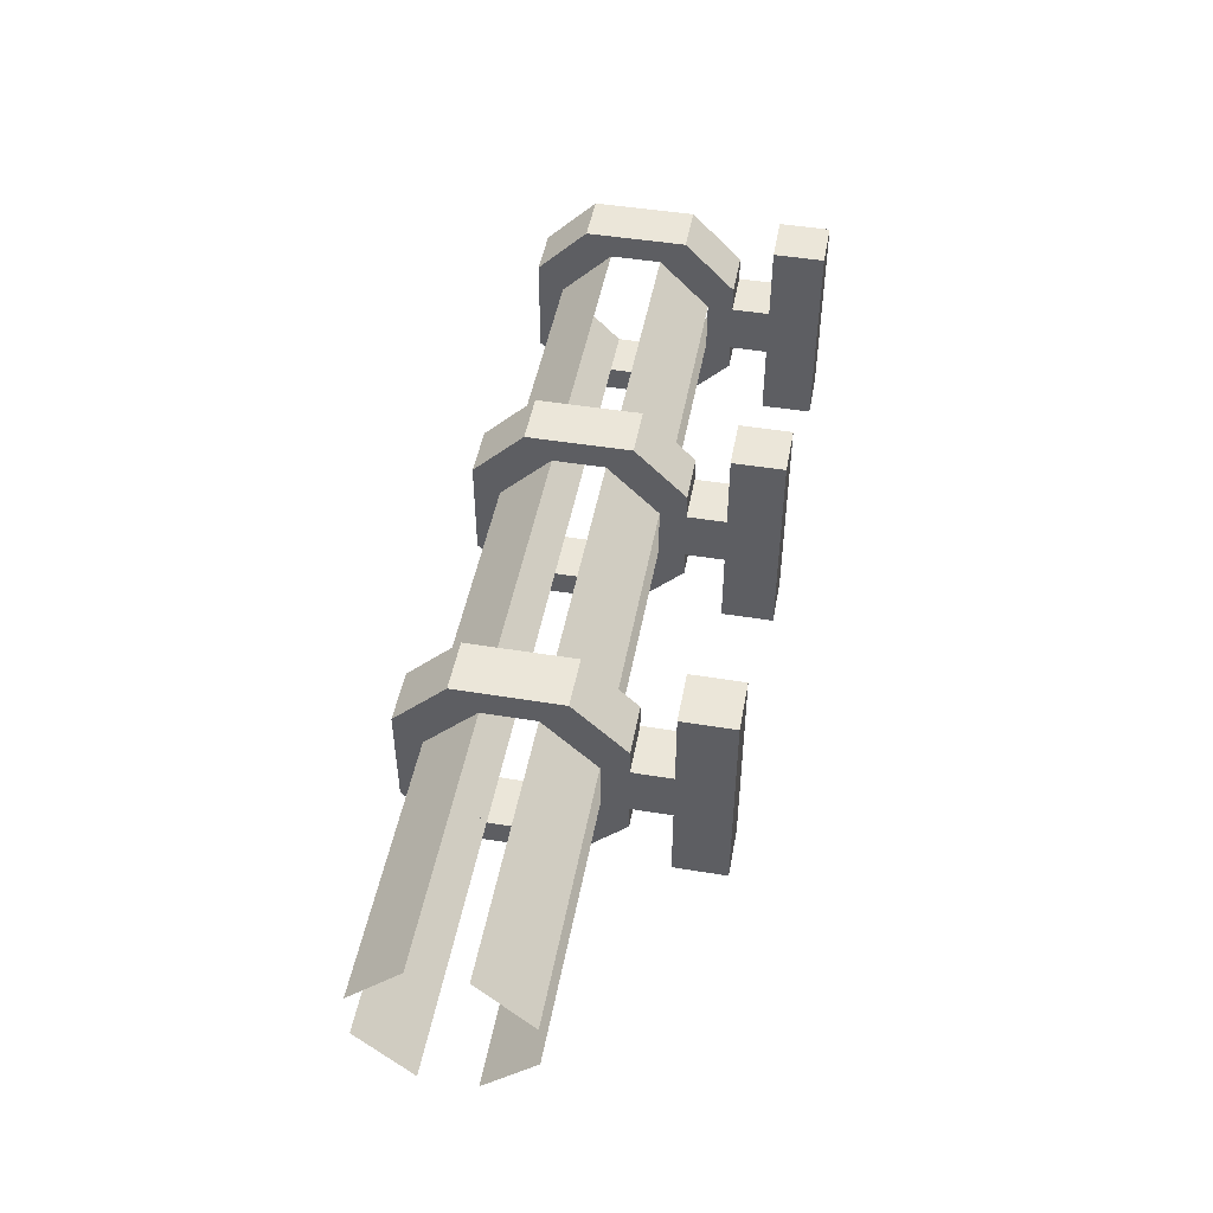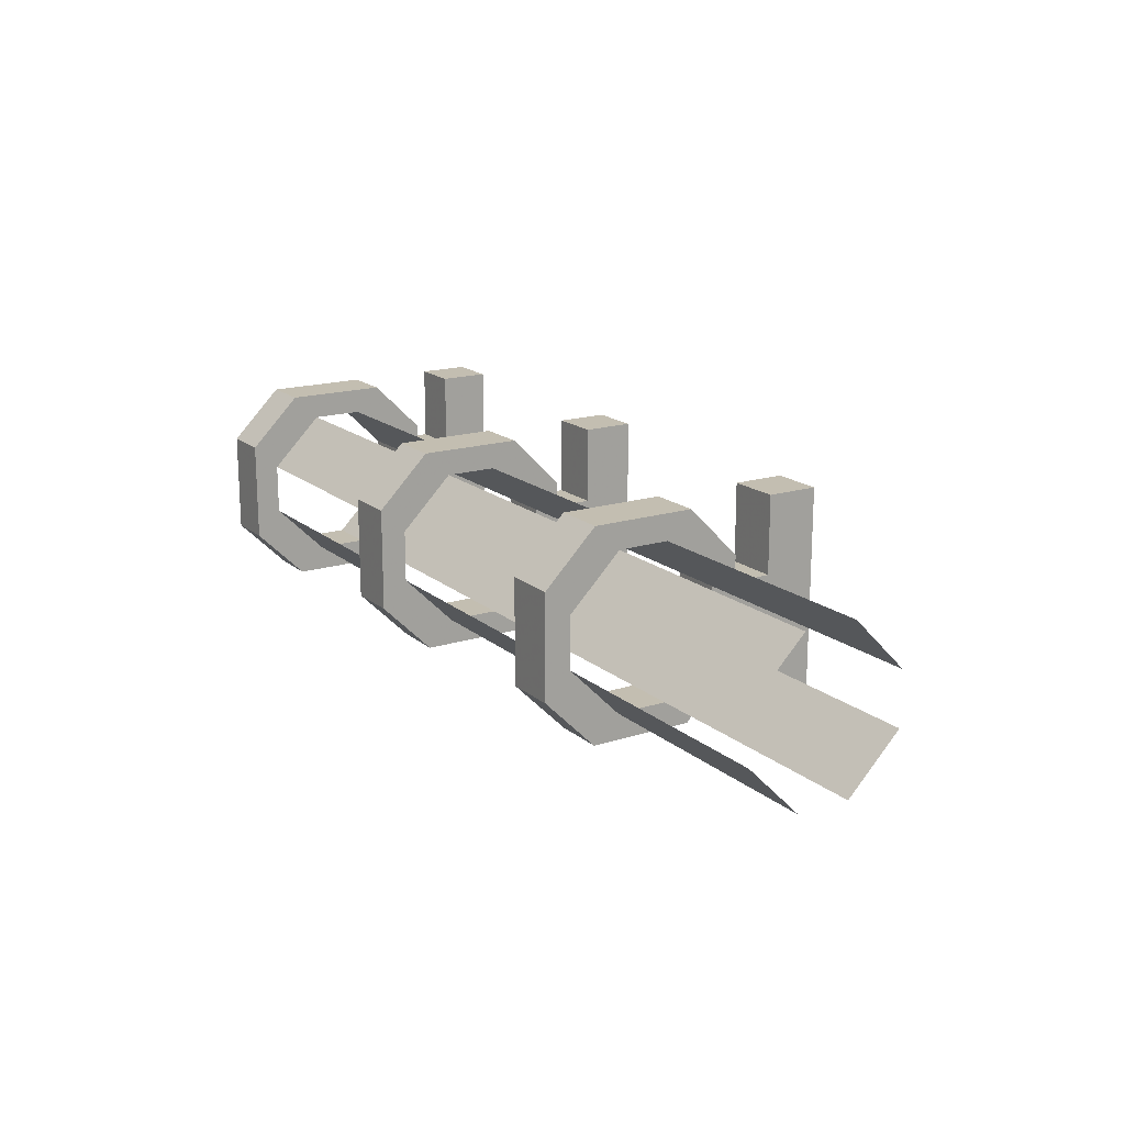
<metadata>
{"format":"obj","ext":"obj","renderer":"f3d","projection":"perspective","resolution":1024,"background":"white","views":[{"elev":47.8,"azim":-79.6,"up":"+Z"},{"elev":17.2,"azim":-122.3,"up":"+Z"}]}
</metadata>
<code>
v 5400 1000 8400
v 5400 1000 8200
v 5200 1000 8200
v 5400 1000 8400
v 5200 1000 8200
v 5200 1000 8400
v 5400 800 8600
v 5400 1000 8400
v 5200 1000 8400
v 5400 800 8600
v 5200 1000 8400
v 5200 800 8600
v 5400 600 8600
v 5400 800 8600
v 5200 800 8600
v 5400 600 8600
v 5200 800 8600
v 5200 600 8600
v 5400 400 8400
v 5400 600 8600
v 5200 600 8600
v 5400 400 8400
v 5200 600 8600
v 5200 400 8400
v 5400 400 8200
v 5400 400 8400
v 5200 400 8400
v 5400 400 8200
v 5200 400 8400
v 5200 400 8200
v 5400 600 8000
v 5400 400 8200
v 5200 400 8200
v 5400 600 8000
v 5200 400 8200
v 5200 600 8000
v 5400 800 8000
v 5400 600 8000
v 5200 600 8000
v 5400 800 8000
v 5200 600 8000
v 5200 800 8000
v 5400 1000 8200
v 5400 800 8000
v 5200 800 8000
v 5400 1000 8200
v 5200 800 8000
v 5200 1000 8200
v 5400 1100 8500
v 5400 1100 8100
v 5200 1100 8100
v 5400 1100 8500
v 5200 1100 8100
v 5200 1100 8500
v 5400 900 8700
v 5400 1100 8500
v 5200 1100 8500
v 5400 900 8700
v 5200 1100 8500
v 5200 900 8700
v 5400 500 8700
v 5400 900 8700
v 5200 900 8700
v 5400 500 8700
v 5200 900 8700
v 5200 500 8700
v 5400 300 8500
v 5400 500 8700
v 5200 500 8700
v 5400 300 8500
v 5200 500 8700
v 5200 300 8500
v 5400 300 8100
v 5400 300 8500
v 5200 300 8500
v 5400 300 8100
v 5200 300 8500
v 5200 300 8100
v 5400 500 7900
v 5400 300 8100
v 5200 300 8100
v 5400 500 7900
v 5200 300 8100
v 5200 500 7900
v 5400 900 7900
v 5400 500 7900
v 5200 500 7900
v 5400 900 7900
v 5200 500 7900
v 5200 900 7900
v 5400 1100 8100
v 5400 900 7900
v 5200 900 7900
v 5400 1100 8100
v 5200 900 7900
v 5200 1100 8100
v 5400 1100 8100
v 5400 1100 8500
v 5400 1000 8400
v 5400 1000 8400
v 5400 1000 8200
v 5400 1100 8100
v 5400 900 7900
v 5400 1100 8100
v 5400 1000 8200
v 5400 1000 8200
v 5400 800 8000
v 5400 900 7900
v 5400 500 7900
v 5400 900 7900
v 5400 800 8000
v 5400 800 8000
v 5400 600 8000
v 5400 500 7900
v 5400 300 8100
v 5400 500 7900
v 5400 600 8000
v 5400 600 8000
v 5400 400 8200
v 5400 300 8100
v 5400 300 8500
v 5400 300 8100
v 5400 400 8200
v 5400 400 8200
v 5400 400 8400
v 5400 300 8500
v 5400 500 8700
v 5400 300 8500
v 5400 400 8400
v 5400 400 8400
v 5400 600 8600
v 5400 500 8700
v 5400 900 8700
v 5400 500 8700
v 5400 600 8600
v 5400 600 8600
v 5400 800 8600
v 5400 900 8700
v 5400 1100 8500
v 5400 900 8700
v 5400 800 8600
v 5400 800 8600
v 5400 1000 8400
v 5400 1100 8500
v 5200 1100 8500
v 5200 1100 8100
v 5200 1000 8200
v 5200 1000 8200
v 5200 1000 8400
v 5200 1100 8500
v 5200 900 8700
v 5200 1100 8500
v 5200 1000 8400
v 5200 1000 8400
v 5200 800 8600
v 5200 900 8700
v 5200 500 8700
v 5200 900 8700
v 5200 800 8600
v 5200 800 8600
v 5200 600 8600
v 5200 500 8700
v 5200 300 8500
v 5200 500 8700
v 5200 600 8600
v 5200 600 8600
v 5200 400 8400
v 5200 300 8500
v 5200 300 8100
v 5200 300 8500
v 5200 400 8400
v 5200 400 8400
v 5200 400 8200
v 5200 300 8100
v 5200 500 7900
v 5200 300 8100
v 5200 400 8200
v 5200 400 8200
v 5200 600 8000
v 5200 500 7900
v 5200 900 7900
v 5200 500 7900
v 5200 600 8000
v 5200 600 8000
v 5200 800 8000
v 5200 900 7900
v 5200 1100 8100
v 5200 900 7900
v 5200 800 8000
v 5200 800 8000
v 5200 1000 8200
v 5200 1100 8100
v 4200 1000 8400
v 4200 1000 8200
v 4000 1000 8200
v 4200 1000 8400
v 4000 1000 8200
v 4000 1000 8400
v 4200 800 8600
v 4200 1000 8400
v 4000 1000 8400
v 4200 800 8600
v 4000 1000 8400
v 4000 800 8600
v 4200 600 8600
v 4200 800 8600
v 4000 800 8600
v 4200 600 8600
v 4000 800 8600
v 4000 600 8600
v 4200 400 8400
v 4200 600 8600
v 4000 600 8600
v 4200 400 8400
v 4000 600 8600
v 4000 400 8400
v 4200 400 8200
v 4200 400 8400
v 4000 400 8400
v 4200 400 8200
v 4000 400 8400
v 4000 400 8200
v 4200 600 8000
v 4200 400 8200
v 4000 400 8200
v 4200 600 8000
v 4000 400 8200
v 4000 600 8000
v 4200 800 8000
v 4200 600 8000
v 4000 600 8000
v 4200 800 8000
v 4000 600 8000
v 4000 800 8000
v 4200 1000 8200
v 4200 800 8000
v 4000 800 8000
v 4200 1000 8200
v 4000 800 8000
v 4000 1000 8200
v 4200 1100 8500
v 4200 1100 8100
v 4000 1100 8100
v 4200 1100 8500
v 4000 1100 8100
v 4000 1100 8500
v 4200 900 8700
v 4200 1100 8500
v 4000 1100 8500
v 4200 900 8700
v 4000 1100 8500
v 4000 900 8700
v 4200 500 8700
v 4200 900 8700
v 4000 900 8700
v 4200 500 8700
v 4000 900 8700
v 4000 500 8700
v 4200 300 8500
v 4200 500 8700
v 4000 500 8700
v 4200 300 8500
v 4000 500 8700
v 4000 300 8500
v 4200 300 8100
v 4200 300 8500
v 4000 300 8500
v 4200 300 8100
v 4000 300 8500
v 4000 300 8100
v 4200 500 7900
v 4200 300 8100
v 4000 300 8100
v 4200 500 7900
v 4000 300 8100
v 4000 500 7900
v 4200 900 7900
v 4200 500 7900
v 4000 500 7900
v 4200 900 7900
v 4000 500 7900
v 4000 900 7900
v 4200 1100 8100
v 4200 900 7900
v 4000 900 7900
v 4200 1100 8100
v 4000 900 7900
v 4000 1100 8100
v 4200 1100 8100
v 4200 1100 8500
v 4200 1000 8400
v 4200 1000 8400
v 4200 1000 8200
v 4200 1100 8100
v 4200 900 7900
v 4200 1100 8100
v 4200 1000 8200
v 4200 1000 8200
v 4200 800 8000
v 4200 900 7900
v 4200 500 7900
v 4200 900 7900
v 4200 800 8000
v 4200 800 8000
v 4200 600 8000
v 4200 500 7900
v 4200 300 8100
v 4200 500 7900
v 4200 600 8000
v 4200 600 8000
v 4200 400 8200
v 4200 300 8100
v 4200 300 8500
v 4200 300 8100
v 4200 400 8200
v 4200 400 8200
v 4200 400 8400
v 4200 300 8500
v 4200 500 8700
v 4200 300 8500
v 4200 400 8400
v 4200 400 8400
v 4200 600 8600
v 4200 500 8700
v 4200 900 8700
v 4200 500 8700
v 4200 600 8600
v 4200 600 8600
v 4200 800 8600
v 4200 900 8700
v 4200 1100 8500
v 4200 900 8700
v 4200 800 8600
v 4200 800 8600
v 4200 1000 8400
v 4200 1100 8500
v 4000 1100 8500
v 4000 1100 8100
v 4000 1000 8200
v 4000 1000 8200
v 4000 1000 8400
v 4000 1100 8500
v 4000 900 8700
v 4000 1100 8500
v 4000 1000 8400
v 4000 1000 8400
v 4000 800 8600
v 4000 900 8700
v 4000 500 8700
v 4000 900 8700
v 4000 800 8600
v 4000 800 8600
v 4000 600 8600
v 4000 500 8700
v 4000 300 8500
v 4000 500 8700
v 4000 600 8600
v 4000 600 8600
v 4000 400 8400
v 4000 300 8500
v 4000 300 8100
v 4000 300 8500
v 4000 400 8400
v 4000 400 8400
v 4000 400 8200
v 4000 300 8100
v 4000 500 7900
v 4000 300 8100
v 4000 400 8200
v 4000 400 8200
v 4000 600 8000
v 4000 500 7900
v 4000 900 7900
v 4000 500 7900
v 4000 600 8000
v 4000 600 8000
v 4000 800 8000
v 4000 900 7900
v 4000 1100 8100
v 4000 900 7900
v 4000 800 8000
v 4000 800 8000
v 4000 1000 8200
v 4000 1100 8100
v 3000 1000 8400
v 3000 1000 8200
v 2800 1000 8200
v 3000 1000 8400
v 2800 1000 8200
v 2800 1000 8400
v 3000 800 8600
v 3000 1000 8400
v 2800 1000 8400
v 3000 800 8600
v 2800 1000 8400
v 2800 800 8600
v 3000 600 8600
v 3000 800 8600
v 2800 800 8600
v 3000 600 8600
v 2800 800 8600
v 2800 600 8600
v 3000 400 8400
v 3000 600 8600
v 2800 600 8600
v 3000 400 8400
v 2800 600 8600
v 2800 400 8400
v 3000 400 8200
v 3000 400 8400
v 2800 400 8400
v 3000 400 8200
v 2800 400 8400
v 2800 400 8200
v 3000 600 8000
v 3000 400 8200
v 2800 400 8200
v 3000 600 8000
v 2800 400 8200
v 2800 600 8000
v 3000 800 8000
v 3000 600 8000
v 2800 600 8000
v 3000 800 8000
v 2800 600 8000
v 2800 800 8000
v 3000 1000 8200
v 3000 800 8000
v 2800 800 8000
v 3000 1000 8200
v 2800 800 8000
v 2800 1000 8200
v 3000 1100 8500
v 3000 1100 8100
v 2800 1100 8100
v 3000 1100 8500
v 2800 1100 8100
v 2800 1100 8500
v 3000 900 8700
v 3000 1100 8500
v 2800 1100 8500
v 3000 900 8700
v 2800 1100 8500
v 2800 900 8700
v 3000 500 8700
v 3000 900 8700
v 2800 900 8700
v 3000 500 8700
v 2800 900 8700
v 2800 500 8700
v 3000 300 8500
v 3000 500 8700
v 2800 500 8700
v 3000 300 8500
v 2800 500 8700
v 2800 300 8500
v 3000 300 8100
v 3000 300 8500
v 2800 300 8500
v 3000 300 8100
v 2800 300 8500
v 2800 300 8100
v 3000 500 7900
v 3000 300 8100
v 2800 300 8100
v 3000 500 7900
v 2800 300 8100
v 2800 500 7900
v 3000 900 7900
v 3000 500 7900
v 2800 500 7900
v 3000 900 7900
v 2800 500 7900
v 2800 900 7900
v 3000 1100 8100
v 3000 900 7900
v 2800 900 7900
v 3000 1100 8100
v 2800 900 7900
v 2800 1100 8100
v 3000 1100 8100
v 3000 1100 8500
v 3000 1000 8400
v 3000 1000 8400
v 3000 1000 8200
v 3000 1100 8100
v 3000 900 7900
v 3000 1100 8100
v 3000 1000 8200
v 3000 1000 8200
v 3000 800 8000
v 3000 900 7900
v 3000 500 7900
v 3000 900 7900
v 3000 800 8000
v 3000 800 8000
v 3000 600 8000
v 3000 500 7900
v 3000 300 8100
v 3000 500 7900
v 3000 600 8000
v 3000 600 8000
v 3000 400 8200
v 3000 300 8100
v 3000 300 8500
v 3000 300 8100
v 3000 400 8200
v 3000 400 8200
v 3000 400 8400
v 3000 300 8500
v 3000 500 8700
v 3000 300 8500
v 3000 400 8400
v 3000 400 8400
v 3000 600 8600
v 3000 500 8700
v 3000 900 8700
v 3000 500 8700
v 3000 600 8600
v 3000 600 8600
v 3000 800 8600
v 3000 900 8700
v 3000 1100 8500
v 3000 900 8700
v 3000 800 8600
v 3000 800 8600
v 3000 1000 8400
v 3000 1100 8500
v 2800 1100 8500
v 2800 1100 8100
v 2800 1000 8200
v 2800 1000 8200
v 2800 1000 8400
v 2800 1100 8500
v 2800 900 8700
v 2800 1100 8500
v 2800 1000 8400
v 2800 1000 8400
v 2800 800 8600
v 2800 900 8700
v 2800 500 8700
v 2800 900 8700
v 2800 800 8600
v 2800 800 8600
v 2800 600 8600
v 2800 500 8700
v 2800 300 8500
v 2800 500 8700
v 2800 600 8600
v 2800 600 8600
v 2800 400 8400
v 2800 300 8500
v 2800 300 8100
v 2800 300 8500
v 2800 400 8400
v 2800 400 8400
v 2800 400 8200
v 2800 300 8100
v 2800 500 7900
v 2800 300 8100
v 2800 400 8200
v 2800 400 8200
v 2800 600 8000
v 2800 500 7900
v 2800 900 7900
v 2800 500 7900
v 2800 600 8000
v 2800 600 8000
v 2800 800 8000
v 2800 900 7900
v 2800 1100 8100
v 2800 900 7900
v 2800 800 8000
v 2800 800 8000
v 2800 1000 8200
v 2800 1100 8100
v 5400 100 8200
v 5200 100 8200
v 5200 300 8200
v 5400 100 8200
v 5200 300 8200
v 5400 300 8200
v 5200 100 8200
v 5200 100 8400
v 5200 300 8400
v 5200 100 8200
v 5200 300 8400
v 5200 300 8200
v 5200 100 8400
v 5400 100 8400
v 5400 300 8400
v 5200 100 8400
v 5400 300 8400
v 5200 300 8400
v 5400 100 8400
v 5400 100 8200
v 5400 300 8200
v 5400 100 8400
v 5400 300 8200
v 5400 300 8400
v 5400 300 8200
v 5200 300 8200
v 5200 300 8400
v 5400 300 8200
v 5200 300 8400
v 5400 300 8400
v 5200 100 8400
v 5200 100 8200
v 5400 100 8200
v 5200 100 8400
v 5400 100 8200
v 5400 100 8400
v 4200 100 8200
v 4000 100 8200
v 4000 300 8200
v 4200 100 8200
v 4000 300 8200
v 4200 300 8200
v 4000 100 8200
v 4000 100 8400
v 4000 300 8400
v 4000 100 8200
v 4000 300 8400
v 4000 300 8200
v 4000 100 8400
v 4200 100 8400
v 4200 300 8400
v 4000 100 8400
v 4200 300 8400
v 4000 300 8400
v 4200 100 8400
v 4200 100 8200
v 4200 300 8200
v 4200 100 8400
v 4200 300 8200
v 4200 300 8400
v 4200 300 8200
v 4000 300 8200
v 4000 300 8400
v 4200 300 8200
v 4000 300 8400
v 4200 300 8400
v 4000 100 8400
v 4000 100 8200
v 4200 100 8200
v 4000 100 8400
v 4200 100 8200
v 4200 100 8400
v 3000 100 8200
v 2800 100 8200
v 2800 300 8200
v 3000 100 8200
v 2800 300 8200
v 3000 300 8200
v 2800 100 8200
v 2800 100 8400
v 2800 300 8400
v 2800 100 8200
v 2800 300 8400
v 2800 300 8200
v 2800 100 8400
v 3000 100 8400
v 3000 300 8400
v 2800 100 8400
v 3000 300 8400
v 2800 300 8400
v 3000 100 8400
v 3000 100 8200
v 3000 300 8200
v 3000 100 8400
v 3000 300 8200
v 3000 300 8400
v 3000 300 8200
v 2800 300 8200
v 2800 300 8400
v 3000 300 8200
v 2800 300 8400
v 3000 300 8400
v 2800 100 8400
v 2800 100 8200
v 3000 100 8200
v 2800 100 8400
v 3000 100 8200
v 3000 100 8400
v 5400 -50 7900
v 5200 -50 7900
v 5200 150 7900
v 5400 -50 7900
v 5200 150 7900
v 5400 150 7900
v 5200 -50 7900
v 5200 -50 8700
v 5200 150 8700
v 5200 -50 7900
v 5200 150 8700
v 5200 150 7900
v 5200 -50 8700
v 5400 -50 8700
v 5400 150 8700
v 5200 -50 8700
v 5400 150 8700
v 5200 150 8700
v 5400 -50 8700
v 5400 -50 7900
v 5400 150 7900
v 5400 -50 8700
v 5400 150 7900
v 5400 150 8700
v 5400 150 7900
v 5200 150 7900
v 5200 150 8700
v 5400 150 7900
v 5200 150 8700
v 5400 150 8700
v 5200 -50 8700
v 5200 -50 7900
v 5400 -50 7900
v 5200 -50 8700
v 5400 -50 7900
v 5400 -50 8700
v 4200 -50 7900
v 4000 -50 7900
v 4000 150 7900
v 4200 -50 7900
v 4000 150 7900
v 4200 150 7900
v 4000 -50 7900
v 4000 -50 8700
v 4000 150 8700
v 4000 -50 7900
v 4000 150 8700
v 4000 150 7900
v 4000 -50 8700
v 4200 -50 8700
v 4200 150 8700
v 4000 -50 8700
v 4200 150 8700
v 4000 150 8700
v 4200 -50 8700
v 4200 -50 7900
v 4200 150 7900
v 4200 -50 8700
v 4200 150 7900
v 4200 150 8700
v 4200 150 7900
v 4000 150 7900
v 4000 150 8700
v 4200 150 7900
v 4000 150 8700
v 4200 150 8700
v 4000 -50 8700
v 4000 -50 7900
v 4200 -50 7900
v 4000 -50 8700
v 4200 -50 7900
v 4200 -50 8700
v 3000 -50 7900
v 2800 -50 7900
v 2800 150 7900
v 3000 -50 7900
v 2800 150 7900
v 3000 150 7900
v 2800 -50 7900
v 2800 -50 8700
v 2800 150 8700
v 2800 -50 7900
v 2800 150 8700
v 2800 150 7900
v 2800 -50 8700
v 3000 -50 8700
v 3000 150 8700
v 2800 -50 8700
v 3000 150 8700
v 2800 150 8700
v 3000 -50 8700
v 3000 -50 7900
v 3000 150 7900
v 3000 -50 8700
v 3000 150 7900
v 3000 150 8700
v 3000 150 7900
v 2800 150 7900
v 2800 150 8700
v 3000 150 7900
v 2800 150 8700
v 3000 150 8700
v 2800 -50 8700
v 2800 -50 7900
v 3000 -50 7900
v 2800 -50 8700
v 3000 -50 7900
v 3000 -50 8700
v 5200 800 8600
v 5200 1000 8400
v 4200 1000 8400
v 5200 800 8600
v 4200 1000 8400
v 4200 800 8600
v 5200 400 8400
v 5200 600 8600
v 4200 600 8600
v 5200 400 8400
v 4200 600 8600
v 4200 400 8400
v 5200 600 8000
v 5200 400 8200
v 4200 400 8200
v 5200 600 8000
v 4200 400 8200
v 4200 600 8000
v 5200 1000 8200
v 5200 800 8000
v 4200 800 8000
v 5200 1000 8200
v 4200 800 8000
v 4200 1000 8200
v 4000 800 8600
v 4000 1000 8400
v 3000 1000 8400
v 4000 800 8600
v 3000 1000 8400
v 3000 800 8600
v 4000 400 8400
v 4000 600 8600
v 3000 600 8600
v 4000 400 8400
v 3000 600 8600
v 3000 400 8400
v 4000 600 8000
v 4000 400 8200
v 3000 400 8200
v 4000 600 8000
v 3000 400 8200
v 3000 600 8000
v 4000 1000 8200
v 4000 800 8000
v 3000 800 8000
v 4000 1000 8200
v 3000 800 8000
v 3000 1000 8200
v 2800 800 8600
v 2800 1000 8400
v 1800 1000 8400
v 2800 800 8600
v 1800 1000 8400
v 1800 800 8600
v 2800 400 8400
v 2800 600 8600
v 1800 600 8600
v 2800 400 8400
v 1800 600 8600
v 1800 400 8400
v 2800 600 8000
v 2800 400 8200
v 1800 400 8200
v 2800 600 8000
v 1800 400 8200
v 1800 600 8000
v 2800 1000 8200
v 2800 800 8000
v 1800 800 8000
v 2800 1000 8200
v 1800 800 8000
v 1800 1000 8200
f 1 2 3
f 4 5 6
f 7 8 9
f 10 11 12
f 13 14 15
f 16 17 18
f 19 20 21
f 22 23 24
f 25 26 27
f 28 29 30
f 31 32 33
f 34 35 36
f 37 38 39
f 40 41 42
f 43 44 45
f 46 47 48
f 49 50 51
f 52 53 54
f 55 56 57
f 58 59 60
f 61 62 63
f 64 65 66
f 67 68 69
f 70 71 72
f 73 74 75
f 76 77 78
f 79 80 81
f 82 83 84
f 85 86 87
f 88 89 90
f 91 92 93
f 94 95 96
f 97 98 99
f 100 101 102
f 103 104 105
f 106 107 108
f 109 110 111
f 112 113 114
f 115 116 117
f 118 119 120
f 121 122 123
f 124 125 126
f 127 128 129
f 130 131 132
f 133 134 135
f 136 137 138
f 139 140 141
f 142 143 144
f 145 146 147
f 148 149 150
f 151 152 153
f 154 155 156
f 157 158 159
f 160 161 162
f 163 164 165
f 166 167 168
f 169 170 171
f 172 173 174
f 175 176 177
f 178 179 180
f 181 182 183
f 184 185 186
f 187 188 189
f 190 191 192
f 193 194 195
f 196 197 198
f 199 200 201
f 202 203 204
f 205 206 207
f 208 209 210
f 211 212 213
f 214 215 216
f 217 218 219
f 220 221 222
f 223 224 225
f 226 227 228
f 229 230 231
f 232 233 234
f 235 236 237
f 238 239 240
f 241 242 243
f 244 245 246
f 247 248 249
f 250 251 252
f 253 254 255
f 256 257 258
f 259 260 261
f 262 263 264
f 265 266 267
f 268 269 270
f 271 272 273
f 274 275 276
f 277 278 279
f 280 281 282
f 283 284 285
f 286 287 288
f 289 290 291
f 292 293 294
f 295 296 297
f 298 299 300
f 301 302 303
f 304 305 306
f 307 308 309
f 310 311 312
f 313 314 315
f 316 317 318
f 319 320 321
f 322 323 324
f 325 326 327
f 328 329 330
f 331 332 333
f 334 335 336
f 337 338 339
f 340 341 342
f 343 344 345
f 346 347 348
f 349 350 351
f 352 353 354
f 355 356 357
f 358 359 360
f 361 362 363
f 364 365 366
f 367 368 369
f 370 371 372
f 373 374 375
f 376 377 378
f 379 380 381
f 382 383 384
f 385 386 387
f 388 389 390
f 391 392 393
f 394 395 396
f 397 398 399
f 400 401 402
f 403 404 405
f 406 407 408
f 409 410 411
f 412 413 414
f 415 416 417
f 418 419 420
f 421 422 423
f 424 425 426
f 427 428 429
f 430 431 432
f 433 434 435
f 436 437 438
f 439 440 441
f 442 443 444
f 445 446 447
f 448 449 450
f 451 452 453
f 454 455 456
f 457 458 459
f 460 461 462
f 463 464 465
f 466 467 468
f 469 470 471
f 472 473 474
f 475 476 477
f 478 479 480
f 481 482 483
f 484 485 486
f 487 488 489
f 490 491 492
f 493 494 495
f 496 497 498
f 499 500 501
f 502 503 504
f 505 506 507
f 508 509 510
f 511 512 513
f 514 515 516
f 517 518 519
f 520 521 522
f 523 524 525
f 526 527 528
f 529 530 531
f 532 533 534
f 535 536 537
f 538 539 540
f 541 542 543
f 544 545 546
f 547 548 549
f 550 551 552
f 553 554 555
f 556 557 558
f 559 560 561
f 562 563 564
f 565 566 567
f 568 569 570
f 571 572 573
f 574 575 576
f 577 578 579
f 580 581 582
f 583 584 585
f 586 587 588
f 589 590 591
f 592 593 594
f 595 596 597
f 598 599 600
f 601 602 603
f 604 605 606
f 607 608 609
f 610 611 612
f 613 614 615
f 616 617 618
f 619 620 621
f 622 623 624
f 625 626 627
f 628 629 630
f 631 632 633
f 634 635 636
f 637 638 639
f 640 641 642
f 643 644 645
f 646 647 648
f 649 650 651
f 652 653 654
f 655 656 657
f 658 659 660
f 661 662 663
f 664 665 666
f 667 668 669
f 670 671 672
f 673 674 675
f 676 677 678
f 679 680 681
f 682 683 684
f 685 686 687
f 688 689 690
f 691 692 693
f 694 695 696
f 697 698 699
f 700 701 702
f 703 704 705
f 706 707 708
f 709 710 711
f 712 713 714
f 715 716 717
f 718 719 720
f 721 722 723
f 724 725 726
f 727 728 729
f 730 731 732
f 733 734 735
f 736 737 738
f 739 740 741
f 742 743 744
f 745 746 747
f 748 749 750
f 751 752 753
f 754 755 756
f 757 758 759
f 760 761 762
f 763 764 765
f 766 767 768
f 769 770 771
f 772 773 774
f 775 776 777
f 778 779 780
f 781 782 783
f 784 785 786
f 787 788 789
f 790 791 792
f 793 794 795
f 796 797 798
f 799 800 801
f 802 803 804
f 805 806 807
f 808 809 810
f 811 812 813
f 814 815 816
f 817 818 819
f 820 821 822
f 823 824 825
f 826 827 828
f 829 830 831
f 832 833 834
f 835 836 837
f 838 839 840
f 841 842 843
f 844 845 846
f 847 848 849
f 850 851 852
f 853 854 855
f 856 857 858
f 859 860 861
f 862 863 864

</code>
